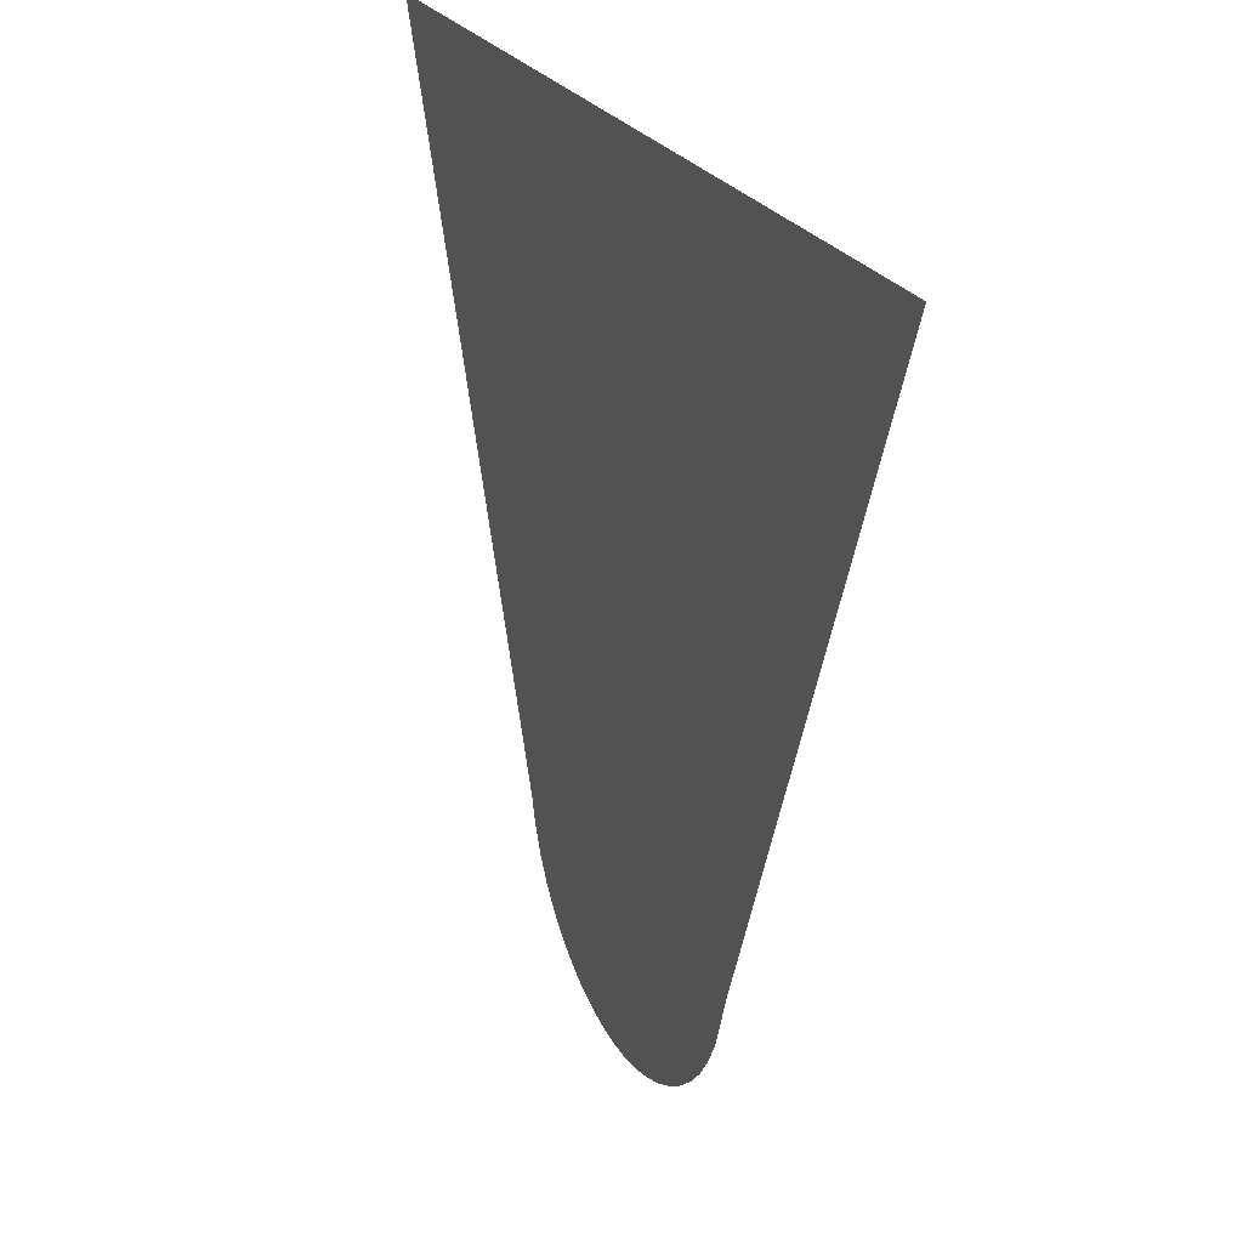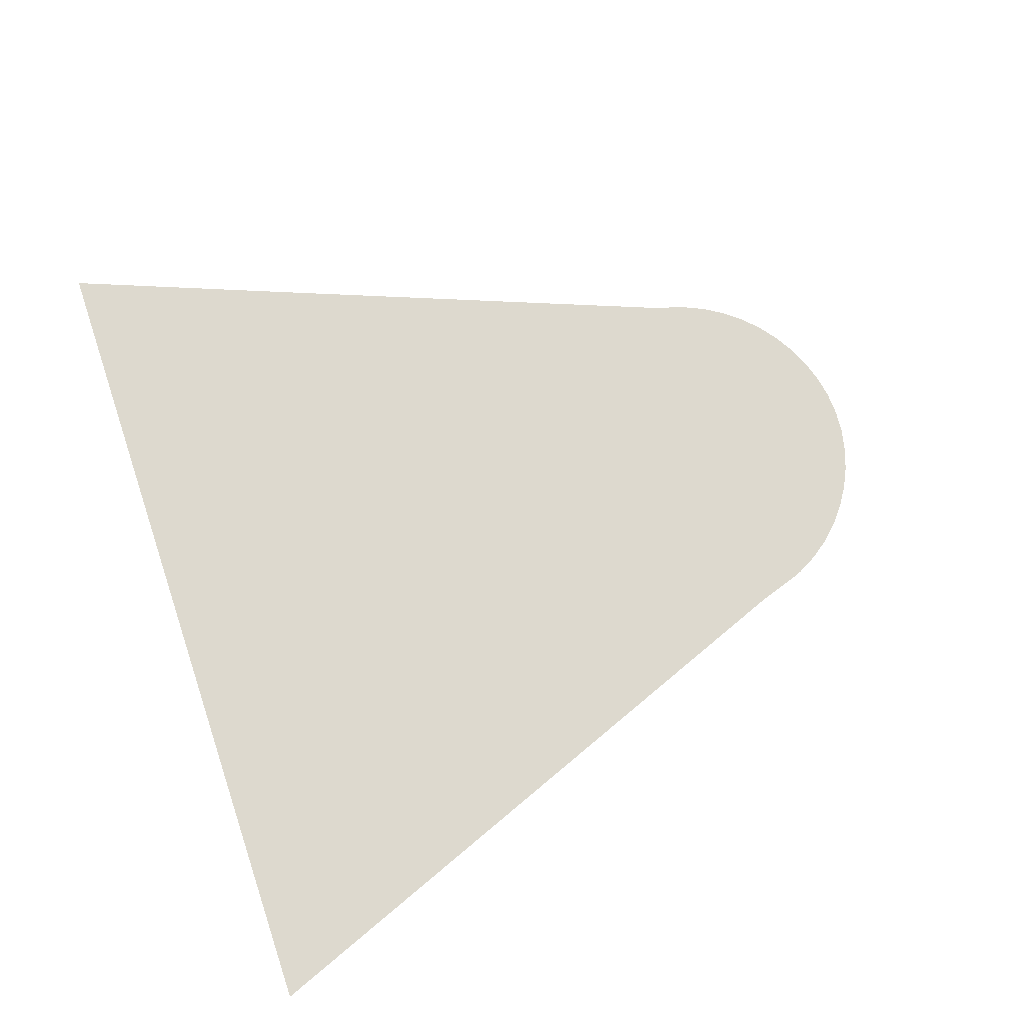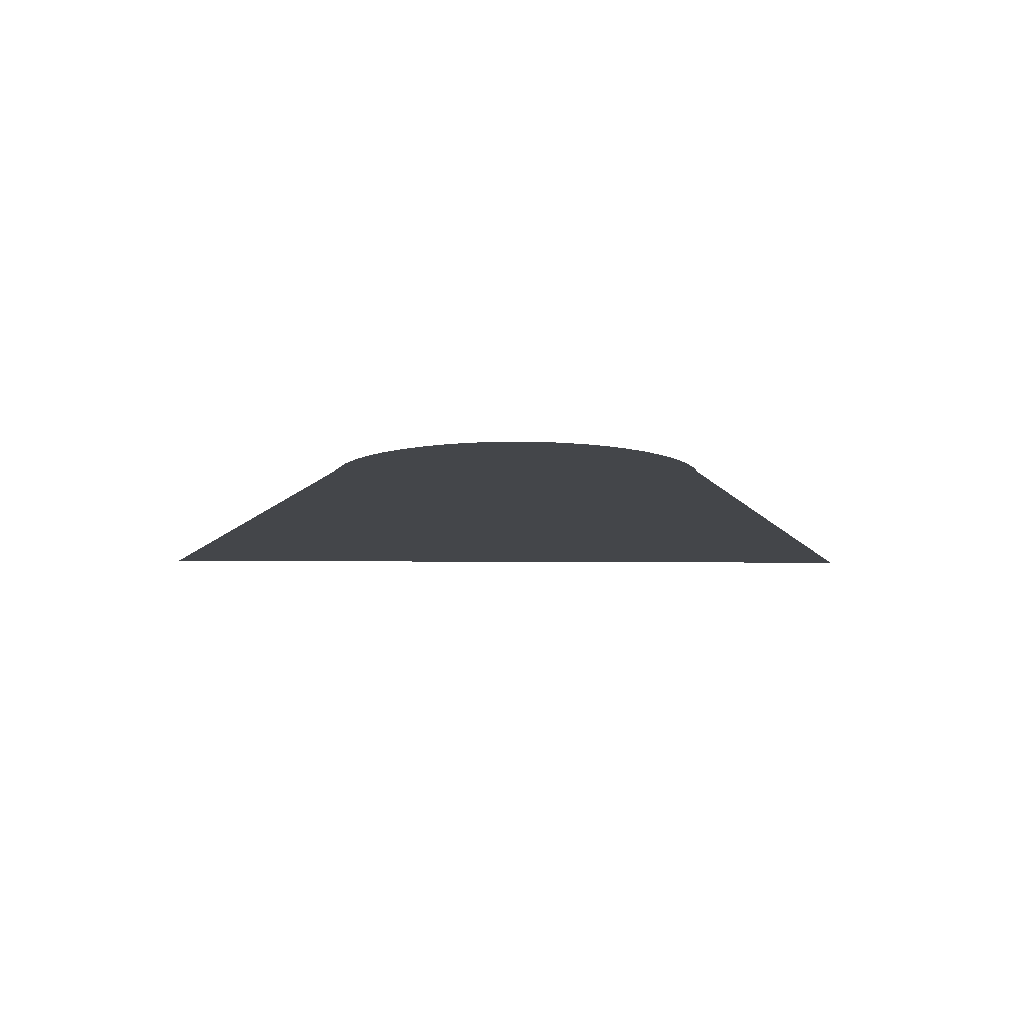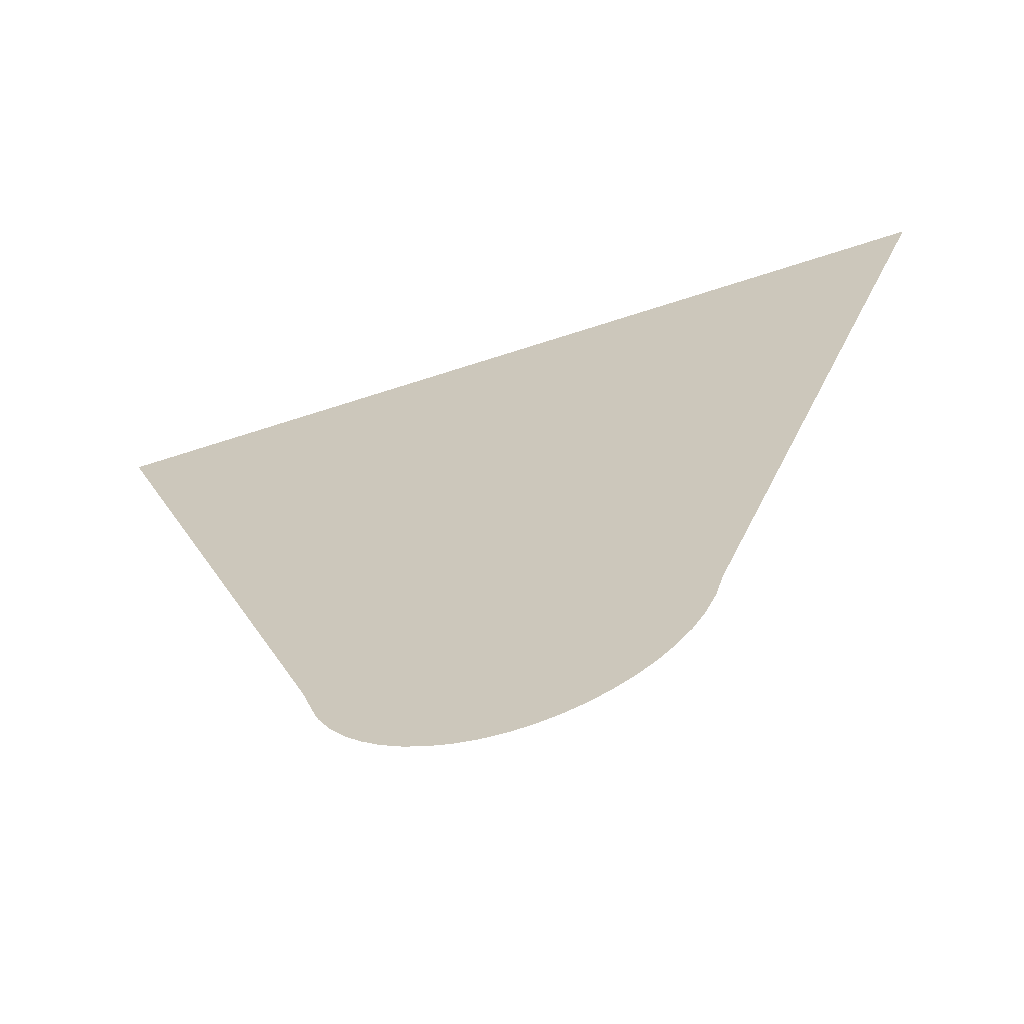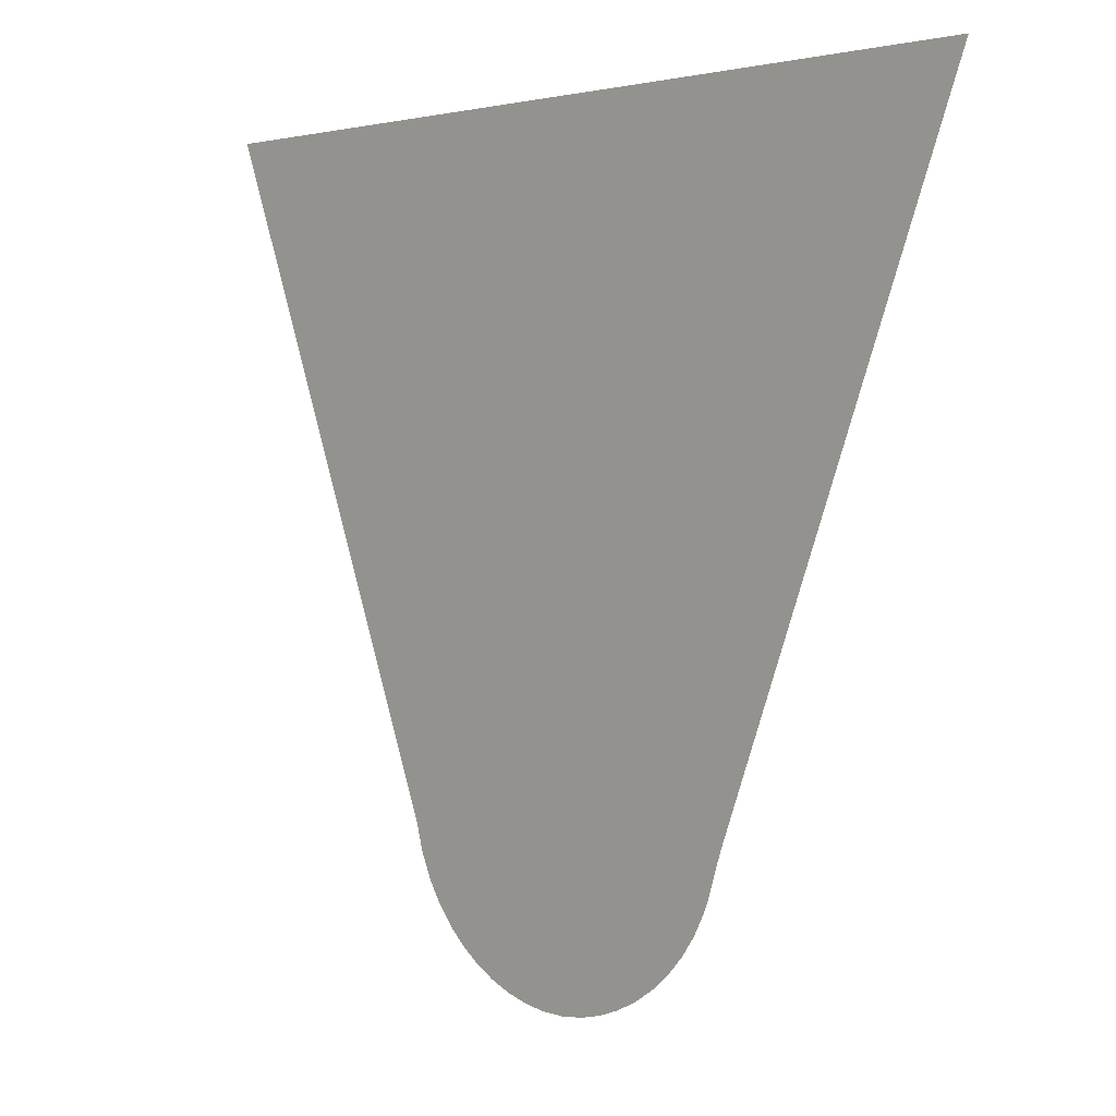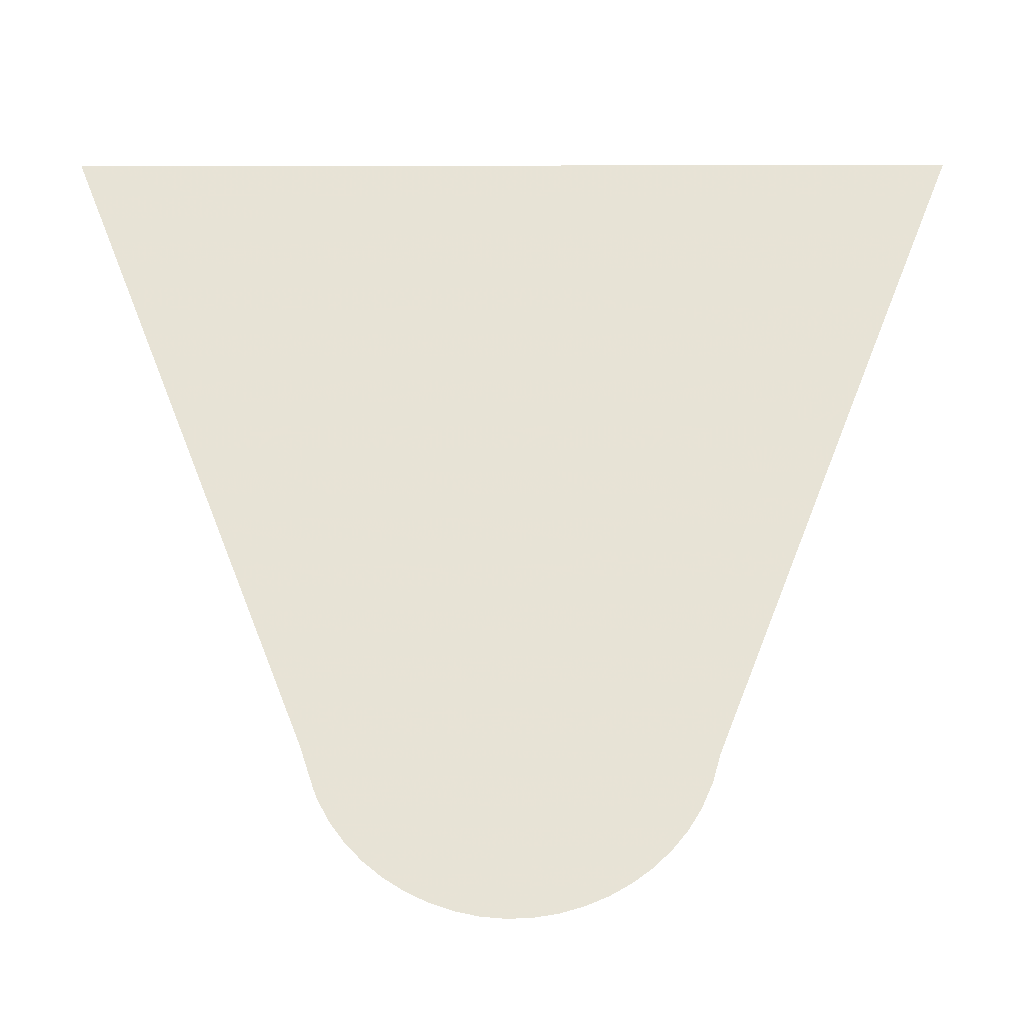
<metadata>
{"format":"obj","ext":"obj","renderer":"f3d","projection":"perspective","resolution":1024,"background":"white","views":[{"elev":25.1,"azim":-114.5,"up":"+Y"},{"elev":71.7,"azim":-108.7,"up":"+Z"},{"elev":-9.7,"azim":-1.2,"up":"+Z"},{"elev":-64.0,"azim":18.4,"up":"+Y"},{"elev":1.5,"azim":-134.0,"up":"+Y"},{"elev":-27.5,"azim":0.2,"up":"+Y"}]}
</metadata>
<code>
v -47.4 5.85 31.78
v -47.6 5.893 31.78
v -47.79 5.96 31.78
v -47.98 6.05 31.78
v -48.15 6.161 31.78
v -48.31 6.292 31.78
v -48.45 6.442 31.78
v -48.57 6.61 31.78
v -48.67 6.794 31.78
v -48.7 6.874 31.78
v -48.83 7.249 31.78
v -51 12.81 31.78
v -43.3 12.81 31.78
v -44.11 10.77 31.78
v -45.52 7.166 31.78
v -45.58 6.948 31.78
v -45.59 6.908 31.78
v -45.68 6.715 31.78
v -45.79 6.538 31.78
v -45.92 6.377 31.78
v -46.07 6.235 31.78
v -46.23 6.112 31.78
v -46.41 6.01 31.78
v -46.6 5.929 31.78
v -46.79 5.872 31.78
v -46.99 5.839 31.78
v -47.2 5.831 31.78
f 24 23 3
f 6 5 10
f 23 22 17
f 10 9 8
f 7 10 8
f 7 6 10
f 10 5 4
f 15 17 16
f 15 10 17
f 10 15 11
f 14 13 12
f 11 14 12
f 11 15 14
f 17 22 21
f 20 17 21
f 20 19 17
f 17 19 18
f 10 23 17
f 10 4 23
f 23 4 3
f 24 3 2
f 25 24 2
f 1 25 2
f 1 26 25
f 1 27 26

</code>
